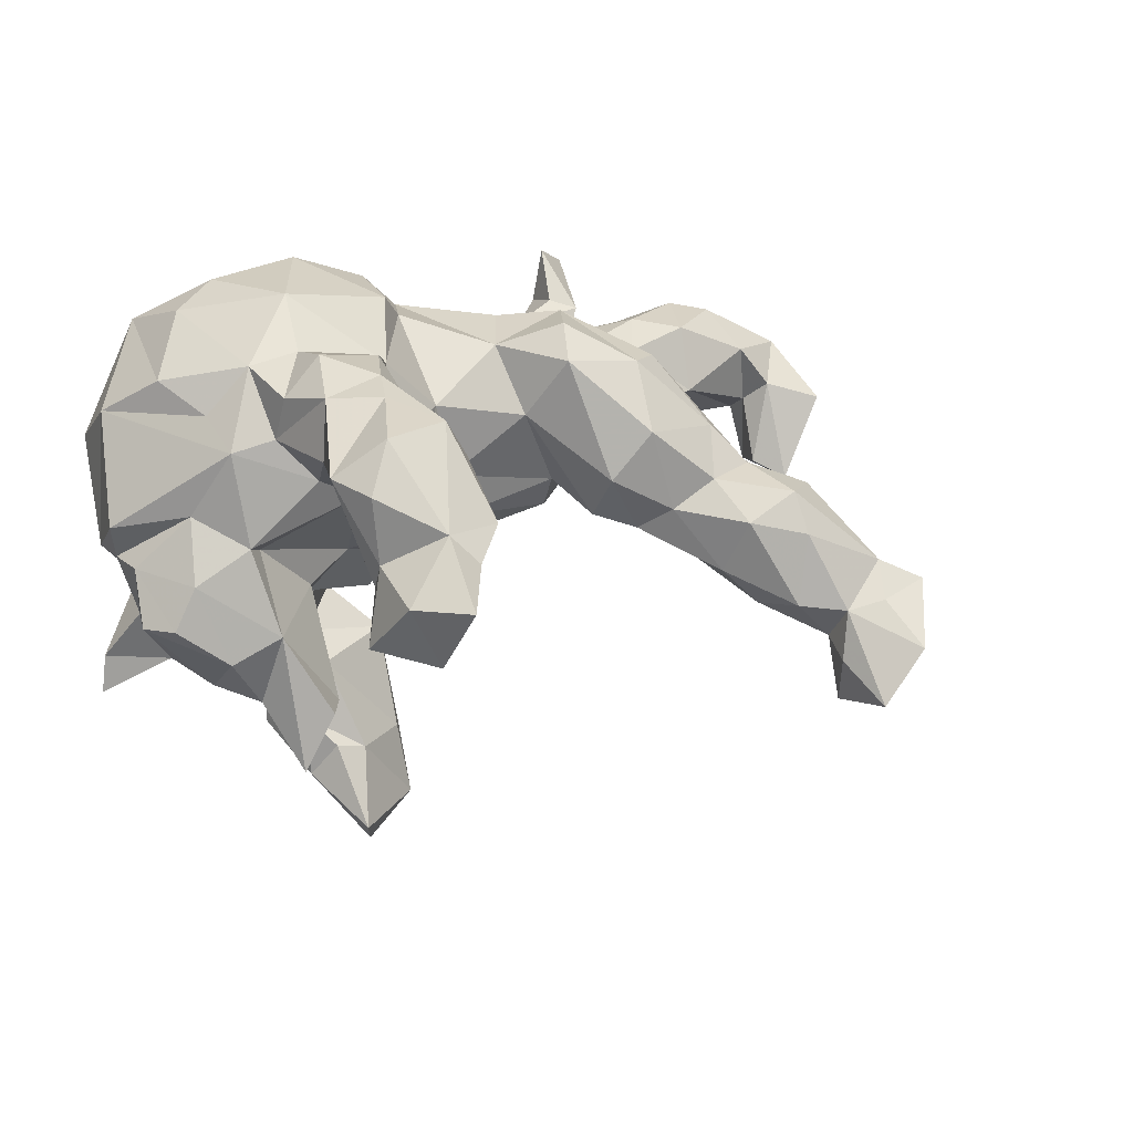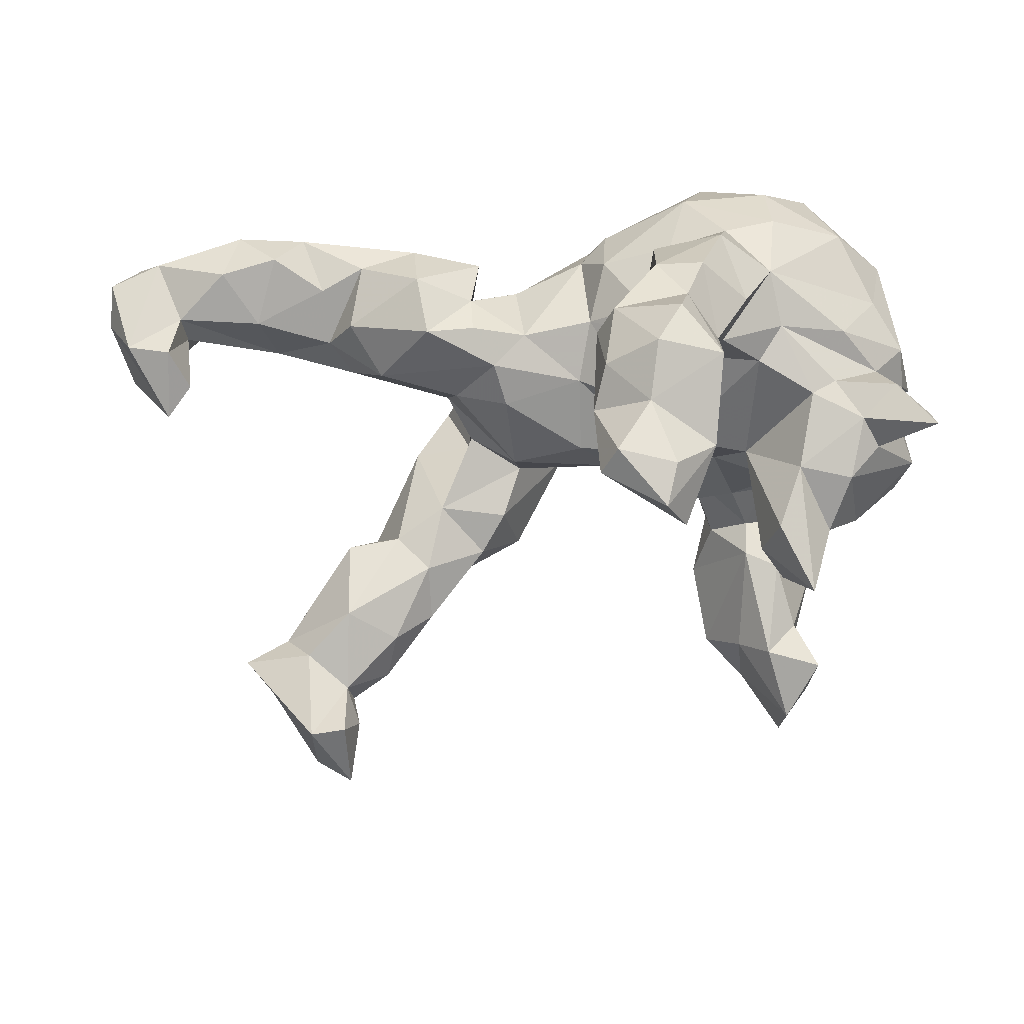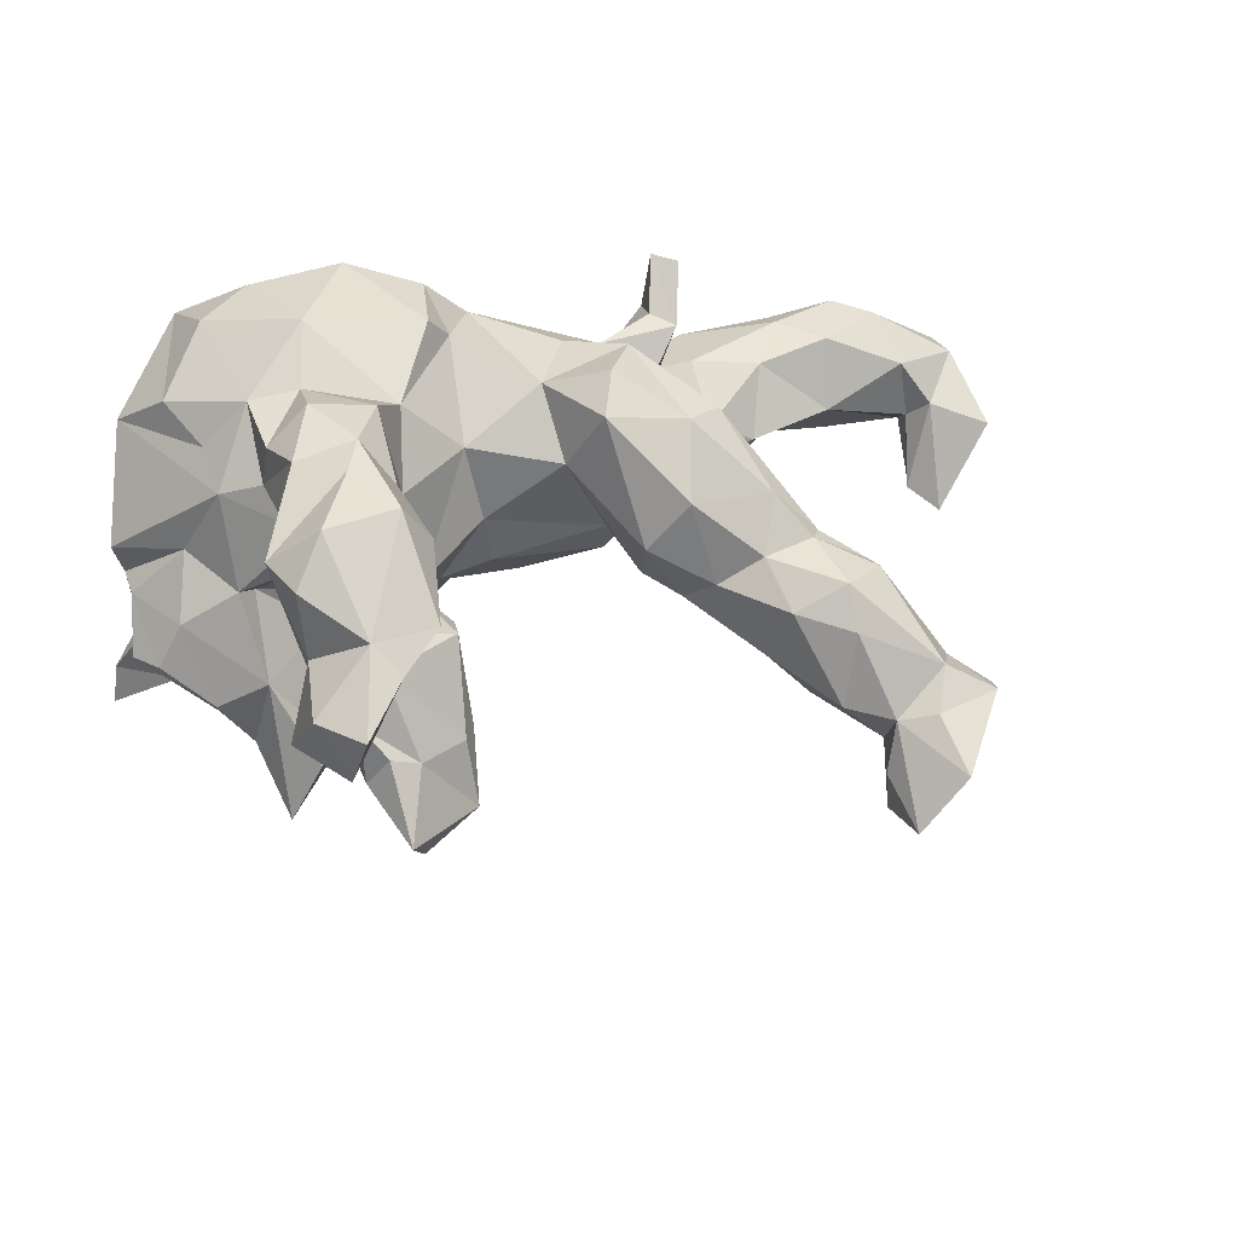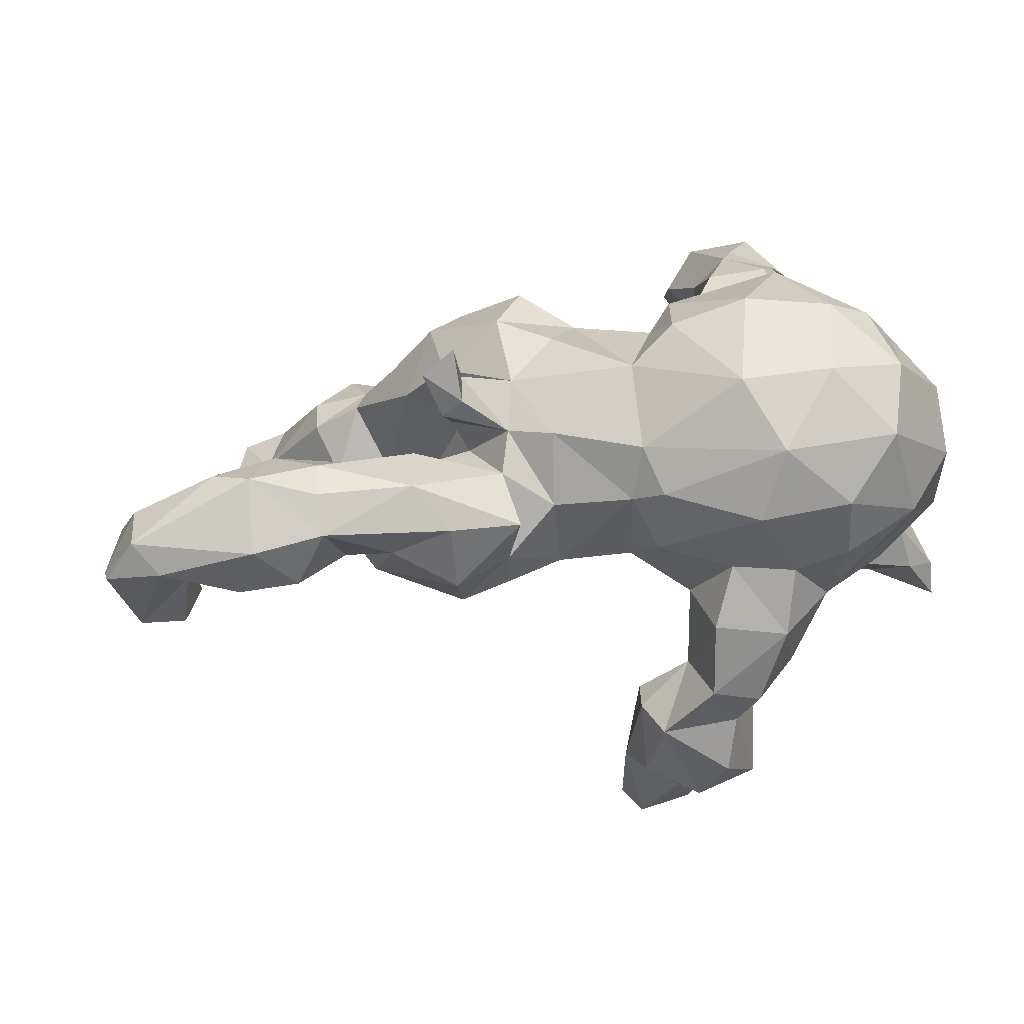
<metadata>
{"format":"obj","ext":"obj","renderer":"f3d","projection":"perspective","resolution":1024,"background":"white","views":[{"elev":19.4,"azim":-35.1,"up":"+Z"},{"elev":22.2,"azim":-178.1,"up":"+Y"},{"elev":28.8,"azim":-19.3,"up":"+Z"},{"elev":27.5,"azim":168.7,"up":"+Z"}]}
</metadata>
<code>
v -0.09896 0.3007 -0.4585
v -0.08824 0.2153 -0.4966
v -0.03852 0.1656 -0.5772
v -0.0196 0.2508 -0.4314
v -0.03261 0.3077 -0.3242
v -0.1283 0.1433 -0.5724
v -0.1357 0.3364 -0.3912
v -0.114 0.08656 -0.6091
v -0.01317 0.1209 -0.5617
v -0.1451 0.03825 -0.565
v -0.1742 0.3615 -0.2447
v -0.02607 0.1388 -0.4454
v -0.2 0.2743 -0.4414
v -0.002114 0.179 -0.446
v -0.1 0.3533 -0.2306
v -0.1939 0.1498 -0.3947
v -0.1486 0.3265 -0.3018
v -0.005891 0.2589 -0.3004
v -0.1902 0.1421 -0.4947
v -0.1997 0.2516 -0.2995
v -0.2092 0.374 -0.1197
v -0.2483 0.2922 -0.2175
v -0.1583 0.1089 -0.4397
v -0.1489 0.1544 -0.3098
v 0.6398 0.2656 -0.009662
v -0.09945 0.3457 -0.1114
v 0.791 0.1632 -0.106
v -0.1094 0.1019 -0.4512
v -0.01405 0.2103 -0.2938
v -0.2129 0.2219 -0.2143
v 0.8388 0.234 0.01777
v 0.7147 0.1869 -0.0216
v 0.7584 0.268 0.03392
v 0.7219 0.1571 -0.1125
v 0.7972 0.2448 0.07983
v -0.1536 0.2048 -0.2686
v -0.08164 0.2603 -0.222
v 0.6192 0.305 0.07564
v 0.3016 0.2683 -0.03429
v 0.5511 0.2881 0.008318
v 0.4176 0.1834 -0.03739
v 0.2803 0.1957 -0.102
v 0.5808 0.1792 -0.01499
v 0.5108 0.2971 0.09192
v 0.4707 0.2295 0.01822
v 0.4028 0.2658 0.03363
v -0.2958 0.3039 -0.09213
v 0.3136 0.2843 0.07272
v -0.1278 0.2027 -0.1458
v 0.841 0.1677 -0.006768
v -0.2231 0.3528 -0.01686
v 0.1997 0.2645 0.06175
v -0.08496 0.2427 -0.0989
v -0.1294 0.3224 -0.01684
v 0.6906 0.08967 -0.09588
v 0.6144 0.2406 0.1705
v -0.3049 0.3627 0.01196
v 0.204 0.1949 -0.07683
v 0.3646 0.09922 -0.05244
v 0.4605 0.1362 0.01364
v 0.7079 0.1428 0.00323
v 0.21 0.2242 -0.01668
v 0.5165 0.2631 0.1456
v -0.2784 0.1677 -0.1566
v 0.7263 0.04314 -0.1209
v 0.7877 0.1645 0.09149
v -0.01847 0.2853 0.009303
v 0.3671 0.2545 0.141
v 0.004377 0.198 -0.0441
v 0.7283 0.1016 0.03652
v -0.156 0.3757 0.08937
v 0.8084 0.0585 0.009251
v 0.1674 0.1324 -0.09007
v -0.2959 0.384 0.1088
v 0.5558 0.1038 0.05074
v -0.1919 0.1755 -0.1603
v 0.5051 0.2028 0.164
v 0.1163 0.1764 -0.05715
v -0.01977 0.3022 0.1109
v -0.3159 0.2183 -0.1224
v 0.135 0.2135 0.06372
v -0.5694 0.09106 -0.2422
v 0.6661 0.1994 0.1597
v -0.4235 0.2009 -0.09383
v -0.4825 0.222 -0.000161
v 0.02072 0.263 0.08717
v -0.1914 0.366 0.2013
v -0.09217 0.08387 -0.1534
v 0.6861 0.1254 0.1
v 0.2134 0.1857 0.1135
v -0.4082 0.1297 -0.1446
v 0.5651 0.142 0.1528
v 0.4222 0.07515 0.03367
v -0.3698 0.1147 -0.1641
v -0.5077 0.1314 -0.1614
v -0.454 0.08014 -0.1884
v -0.484 0.1265 -0.08359
v -0.2661 -0.01164 -0.1111
v -0.4235 0.3245 0.05591
v 0.3475 0.06329 0.07445
v -0.1414 0.01912 -0.137
v 0.02144 0.09925 -0.06857
v 0.4526 0.1333 0.1302
v -0.5635 0.08759 -0.1831
v 0.2351 0.06127 -0.04524
v 0.3474 0.1483 0.1437
v 0.1469 0.06181 -0.08744
v -0.3493 0.004835 -0.2231
v -0.5014 0.25 0.1121
v 0.1337 -0.06593 -0.03134
v -0.315 -0.07684 -0.2862
v 0.2734 0.1677 0.2356
v 0.1957 0.142 0.166
v 0.2544 0.03297 0.02461
v 0.2775 0.09441 0.1673
v 0.3044 0.168 0.2137
v 0.01737 -0.02587 -0.06596
v -0.3743 0.3462 0.2029
v 0.2845 0.1582 0.3194
v -0.1417 0.2831 0.2877
v -0.4029 -0.1051 -0.232
v 0.005481 0.2578 0.1741
v 0.2449 0.06914 0.1008
v -0.3724 -0.1756 -0.3276
v -0.4822 0.02889 -0.1865
v -0.2894 -0.1357 -0.2443
v 0.3377 0.1831 0.2922
v 0.1317 0.1828 0.1748
v -0.2879 -0.05828 -0.08316
v -0.03857 -0.07522 -0.01829
v -0.2837 0.2898 0.2969
v -0.2158 -0.04758 -0.04391
v 0.2129 -0.0422 0.01961
v 0.2628 0.104 0.2487
v -0.5377 0.08033 -0.02789
v -0.4352 -0.01163 -0.2278
v -0.000293 0.1552 0.2673
v -0.136 -0.08732 -0.04983
v -0.5269 0.03367 -0.1066
v -0.5315 0.1481 -0.03075
v -0.4558 -0.1176 -0.1582
v -0.3276 -0.19 -0.2399
v 0.2948 0.07392 0.2372
v -0.5529 -0.03085 -0.1062
v 0.2631 -0.1558 -0.03136
v 0.3409 -0.2066 -0.05441
v -0.1127 -0.02789 -0.06348
v 0.2849 -0.2473 -0.09109
v 0.491 -0.3749 -0.1878
v 0.1264 -0.09767 0.01898
v -0.3854 -0.145 -0.1205
v 0.2159 0.02449 0.1292
v 0.4266 -0.2204 -0.06525
v 0.5371 -0.3821 -0.1171
v 0.1777 0.07921 0.2233
v -0.5404 0.01277 -0.02765
v 0.4211 -0.3025 -0.1669
v 0.4763 -0.4712 -0.3021
v -0.519 0.1435 0.1787
v 0.3176 -0.1163 0.1234
v -0.06781 0.1389 0.3253
v 0.2205 -0.08643 0.09496
v 0.1906 -0.2373 -0.03591
v -0.5574 0.0539 0.02672
v 0.153 -0.1707 -0.02501
v -0.1618 -0.1515 0.005771
v 0.3393 -0.3547 -0.1555
v -0.4066 0.2593 0.2798
v 0.3874 -0.2545 0.04356
v -0.5242 -0.07793 -0.1038
v -0.4913 -0.08256 -0.03947
v 0.419 -0.4616 -0.3006
v -0.319 0.1608 0.348
v 0.4011 -0.4891 -0.2247
v -0.3831 -0.0813 -0.002539
v 0.05484 -0.1307 0.1422
v 0.2642 -0.05945 0.1904
v -0.4689 -0.0341 0.0513
v 0.6035 -0.402 -0.1662
v 0.2801 -0.3394 -0.09551
v -0.05292 -0.0872 0.05396
v 0.4228 -0.4291 -0.2052
v -0.05461 0.0563 0.2776
v 0.567 -0.482 -0.1242
v 0.4562 -0.283 -0.000977
v -0.2596 -0.1633 0.07805
v 0.3564 -0.4331 -0.1418
v -0.4238 -0.083 0.1511
v 0.09965 0.01649 0.2632
v -0.09179 0.03127 0.3147
v 0.2678 -0.1682 0.2138
v 0.04105 -0.06971 0.2422
v -0.1807 0.1551 0.3662
v 0.2221 -0.2876 0.001
v -0.4108 -0.1064 0.009809
v 0.4134 -0.5756 -0.2749
v 0.2993 -0.3797 -0.01103
v 0.4989 -0.4535 -0.08794
v 0.4476 -0.3362 0.0166
v 0.4686 -0.5052 -0.1332
v -0.07769 -0.08579 0.1682
v -0.3923 0.1332 0.3156
v -0.1861 -0.1564 0.1458
v 0.3653 -0.289 0.05224
v 0.2851 -0.3077 0.04404
v -0.4659 0.058 0.2351
v 0.13 -0.2538 0.05414
v 0.1766 -0.04941 0.2736
v -0.4283 -0.01854 0.1928
v 0.1202 -0.1392 0.279
v 0.3765 -0.4268 -0.03089
v 0.3765 -0.3915 0.02908
v 0.3183 -0.2543 0.1122
v 0.4818 -0.5844 -0.1914
v 0.4177 -0.4775 -0.1493
v -0.2745 0.01149 0.3483
v 0.1867 -0.2792 0.1279
v -0.3688 -0.04392 0.2642
v 0.2112 -0.2055 0.2203
v -0.1675 -0.09237 0.2497
v 0.09293 -0.1913 0.2343
v -0.2897 -0.2403 0.1208
v -0.2981 -0.06408 0.2802
v -0.3655 -0.1416 0.2373
v -0.3214 -0.1556 0.1108
v -0.2884 -0.281 0.07578
v -0.3671 -0.2524 0.1705
v -0.3679 -0.1153 0.1707
v -0.2206 -0.2667 0.2159
v -0.3068 -0.1417 0.293
v -0.2148 -0.1524 0.281
v -0.346 -0.3001 0.06318
v -0.2288 -0.2685 0.1547
v -0.2804 -0.4507 0.04118
v -0.3316 -0.4406 -0.01188
v -0.2639 -0.2401 0.278
v -0.3798 -0.4067 0.03388
v -0.3515 -0.2358 0.2564
v -0.4209 -0.3658 0.1854
v -0.4214 -0.4561 -0.03144
v -0.3675 -0.5573 -0.03838
v -0.2936 -0.3007 0.2647
v -0.1991 -0.3599 0.1793
v -0.2444 -0.3791 0.2404
v -0.3876 -0.434 0.07435
v -0.2247 -0.4768 0.1154
v -0.4098 -0.5451 0.04926
v -0.324 -0.5093 0.1263
v -0.2893 -0.5333 0.08511
v -0.3982 -0.4352 0.1721
v -0.3556 -0.408 0.2408
v -0.3634 -0.6338 0.06001
f 174 182 172
f 158 172 182
f 196 174 172
f 215 182 174
f 10 19 8
f 6 8 19
f 9 10 8
f 23 19 10
f 151 121 124
f 108 124 121
f 142 151 124
f 141 121 151
f 126 142 124
f 126 151 142
f 196 172 158
f 214 196 158
f 215 174 196
f 184 214 158
f 215 196 214
f 214 200 215
f 198 215 200
f 184 200 214
f 241 240 235
f 237 235 240
f 234 241 235
f 247 240 241
f 252 247 241
f 249 252 241
f 248 247 252
f 234 249 241
f 248 252 249
f 245 240 247
f 119 143 127
f 115 127 143
f 112 119 127
f 134 143 119
f 168 131 118
f 87 118 131
f 109 168 118
f 173 131 168
f 120 87 131
f 193 120 131
f 122 87 120
f 137 122 120
f 161 137 120
f 128 122 137
f 74 118 87
f 79 87 122
f 92 56 77
f 63 77 56
f 103 92 77
f 83 56 92
f 89 83 92
f 75 89 92
f 66 83 89
f 35 56 83
f 68 77 63
f 44 68 63
f 106 77 68
f 44 63 56
f 35 83 66
f 70 66 89
f 50 35 66
f 68 44 48
f 46 48 44
f 52 68 48
f 38 44 56
f 40 44 38
f 35 38 56
f 72 50 66
f 70 72 66
f 65 50 72
f 31 35 50
f 25 40 38
f 45 44 40
f 38 35 33
f 31 33 35
f 25 38 33
f 32 25 33
f 27 33 31
f 27 31 50
f 119 112 134
f 113 134 112
f 127 116 112
f 113 112 116
f 115 116 127
f 155 134 113
f 128 155 113
f 143 134 155
f 81 128 113
f 137 155 128
f 115 113 116
f 123 113 115
f 152 115 143
f 71 74 87
f 99 118 74
f 71 87 79
f 86 79 122
f 67 79 86
f 128 86 122
f 81 86 128
f 78 86 81
f 90 106 68
f 52 90 68
f 100 106 90
f 103 77 106
f 100 103 106
f 75 92 103
f 93 75 103
f 61 89 75
f 57 74 71
f 67 71 79
f 62 90 52
f 39 52 48
f 61 70 89
f 48 46 39
f 41 39 46
f 45 46 44
f 60 46 45
f 43 45 40
f 27 32 33
f 43 25 32
f 34 32 27
f 202 173 168
f 193 131 173
f 216 193 173
f 161 120 193
f 190 161 193
f 183 137 161
f 43 40 25
f 148 145 146
f 160 146 145
f 157 148 146
f 163 145 148
f 162 160 145
f 169 146 160
f 139 135 97
f 140 97 135
f 104 139 97
f 156 135 139
f 151 126 129
f 98 129 126
f 175 151 129
f 248 250 245
f 239 245 250
f 247 248 245
f 251 250 248
f 16 19 23
f 28 16 23
f 13 19 16
f 10 28 23
f 24 16 28
f 12 24 28
f 36 16 24
f 136 96 108
f 94 108 96
f 121 136 108
f 125 96 136
f 98 126 111
f 124 111 126
f 108 98 111
f 141 136 121
f 144 136 141
f 171 141 151
f 149 179 158
f 184 158 179
f 182 149 158
f 154 179 149
f 182 157 149
f 154 149 157
f 167 157 182
f 148 157 167
f 187 167 182
f 215 187 182
f 180 167 187
f 148 167 180
f 197 180 187
f 184 198 200
f 211 215 198
f 211 187 215
f 211 197 187
f 194 180 197
f 212 197 211
f 156 144 170
f 141 170 144
f 171 156 170
f 139 144 156
f 141 171 170
f 178 156 171
f 235 226 234
f 246 234 226
f 232 226 235
f 222 226 232
f 237 232 235
f 239 232 237
f 245 237 240
f 239 237 245
f 249 234 246
f 248 249 246
f 244 248 246
f 2 3 6
f 8 6 3
f 19 2 6
f 14 3 2
f 10 9 28
f 12 28 9
f 84 97 140
f 164 140 135
f 132 101 147
f 88 147 101
f 138 132 147
f 98 101 132
f 130 147 117
f 102 117 147
f 110 130 117
f 181 147 130
f 85 84 140
f 80 97 84
f 47 80 84
f 91 97 80
f 94 91 80
f 95 97 91
f 98 64 101
f 76 101 64
f 94 64 98
f 30 76 64
f 88 101 76
f 88 102 147
f 107 117 102
f 69 102 88
f 64 94 80
f 96 91 94
f 30 64 80
f 49 88 76
f 69 88 49
f 36 49 76
f 36 76 30
f 20 36 30
f 37 49 36
f 30 22 20
f 11 20 22
f 47 22 30
f 53 49 37
f 29 37 36
f 24 29 36
f 18 37 29
f 21 11 22
f 17 20 11
f 15 17 11
f 13 20 17
f 5 37 18
f 14 18 29
f 4 5 18
f 15 37 5
f 17 5 7
f 1 7 5
f 13 17 7
f 15 5 17
f 1 5 4
f 14 4 18
f 242 244 236
f 229 236 244
f 238 242 236
f 251 244 242
f 239 242 238
f 227 239 238
f 251 242 239
f 230 238 236
f 238 224 228
f 218 228 224
f 227 238 228
f 230 224 238
f 236 229 231
f 203 231 229
f 230 236 231
f 53 69 49
f 30 80 47
f 85 47 84
f 78 102 69
f 67 69 53
f 107 102 73
f 78 73 102
f 105 107 73
f 58 73 78
f 59 105 73
f 110 107 105
f 21 22 47
f 26 53 37
f 51 21 47
f 15 11 21
f 26 37 15
f 223 224 230
f 218 224 223
f 231 223 230
f 188 218 209
f 206 209 218
f 159 188 209
f 228 218 188
f 216 218 223
f 231 203 220
f 201 220 203
f 223 231 220
f 221 217 219
f 213 219 217
f 210 221 219
f 207 217 221
f 219 213 191
f 169 191 213
f 208 219 191
f 192 201 176
f 181 176 201
f 221 192 176
f 183 201 192
f 166 181 201
f 150 176 181
f 207 221 176
f 210 192 221
f 160 191 169
f 204 169 213
f 209 206 159
f 168 159 206
f 177 191 160
f 162 133 152
f 114 152 133
f 177 162 152
f 145 133 162
f 159 109 140
f 85 140 109
f 164 159 140
f 168 109 159
f 21 26 15
f 202 206 218
f 216 202 218
f 168 206 202
f 183 220 201
f 190 220 183
f 227 222 232
f 239 227 232
f 225 222 227
f 20 16 36
f 98 108 94
f 125 139 104
f 82 125 104
f 144 139 125
f 195 178 171
f 151 195 171
f 188 178 195
f 194 207 163
f 165 163 207
f 180 194 163
f 217 207 194
f 212 205 197
f 194 197 205
f 204 205 212
f 213 205 204
f 199 204 212
f 198 212 211
f 243 226 233
f 222 233 226
f 229 243 233
f 246 226 243
f 244 246 243
f 229 244 243
f 250 251 239
f 2 1 4
f 14 2 4
f 13 1 2
f 13 7 1
f 19 13 2
f 12 14 29
f 24 12 29
f 9 14 12
f 20 13 16
f 95 96 82
f 125 82 96
f 104 95 82
f 91 96 95
f 97 95 104
f 144 125 136
f 124 108 111
f 153 154 157
f 177 208 191
f 210 219 208
f 162 177 160
f 155 177 152
f 152 114 123
f 100 123 114
f 115 152 123
f 114 93 100
f 103 100 93
f 59 93 114
f 69 67 86
f 78 69 86
f 81 62 78
f 58 78 62
f 90 62 81
f 60 93 59
f 41 60 59
f 75 93 60
f 46 60 41
f 42 41 59
f 57 51 47
f 99 57 47
f 71 51 57
f 51 54 21
f 26 21 54
f 71 54 51
f 67 53 54
f 26 54 53
f 71 67 54
f 62 39 42
f 41 42 39
f 58 62 42
f 52 39 62
f 73 42 59
f 27 50 65
f 70 65 72
f 192 210 208
f 34 27 65
f 248 244 251
f 203 229 233
f 225 227 228
f 188 225 228
f 186 222 225
f 222 203 233
f 203 222 186
f 195 186 225
f 166 203 186
f 225 188 195
f 164 178 188
f 175 186 195
f 132 186 175
f 151 175 195
f 129 132 175
f 166 186 132
f 201 203 166
f 138 181 166
f 217 194 205
f 213 217 205
f 204 199 185
f 154 185 199
f 169 204 185
f 135 178 164
f 159 164 188
f 147 181 138
f 132 138 166
f 153 146 169
f 153 169 185
f 154 153 185
f 157 146 153
f 156 178 135
f 150 181 130
f 110 150 130
f 133 150 110
f 107 110 117
f 189 155 137
f 192 189 137
f 208 155 189
f 190 183 161
f 43 75 60
f 99 74 57
f 109 118 99
f 123 100 90
f 113 123 90
f 81 113 90
f 155 152 143
f 85 109 99
f 208 177 155
f 192 208 189
f 137 183 192
f 216 220 190
f 202 216 173
f 193 216 190
f 223 220 216
f 165 207 176
f 150 165 176
f 145 165 150
f 150 133 145
f 133 110 114
f 105 114 110
f 59 114 105
f 3 14 9
f 8 3 9
f 199 212 198
f 154 199 198
f 198 184 154
f 179 154 184
f 163 148 180
f 132 129 98
f 165 145 163
f 47 85 99
f 55 65 70
f 42 73 58
f 55 34 65
f 61 34 55
f 61 55 70
f 32 75 43
f 45 43 60
f 32 61 75
f 34 61 32

</code>
